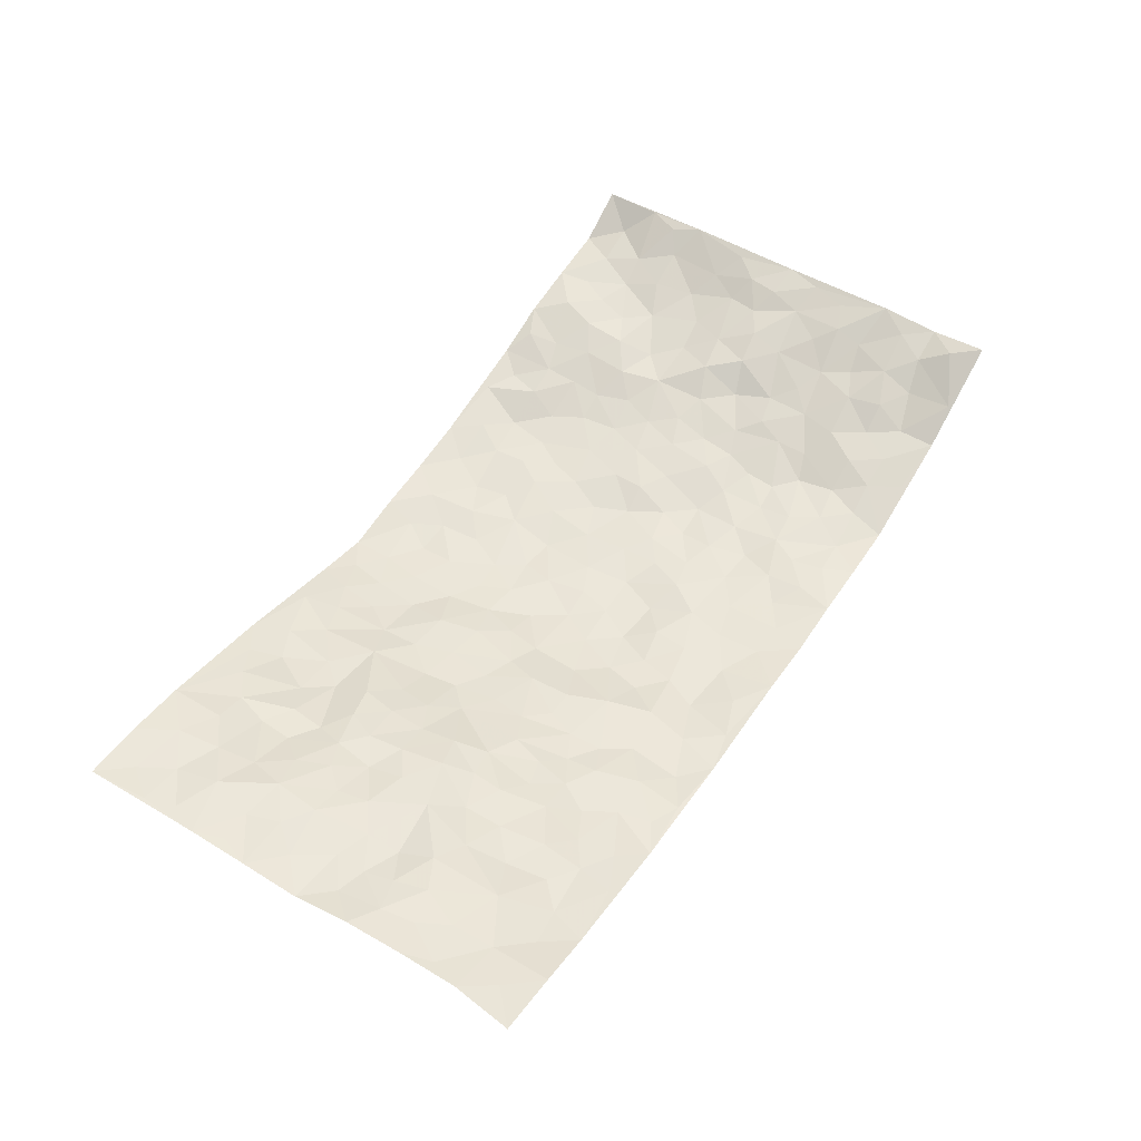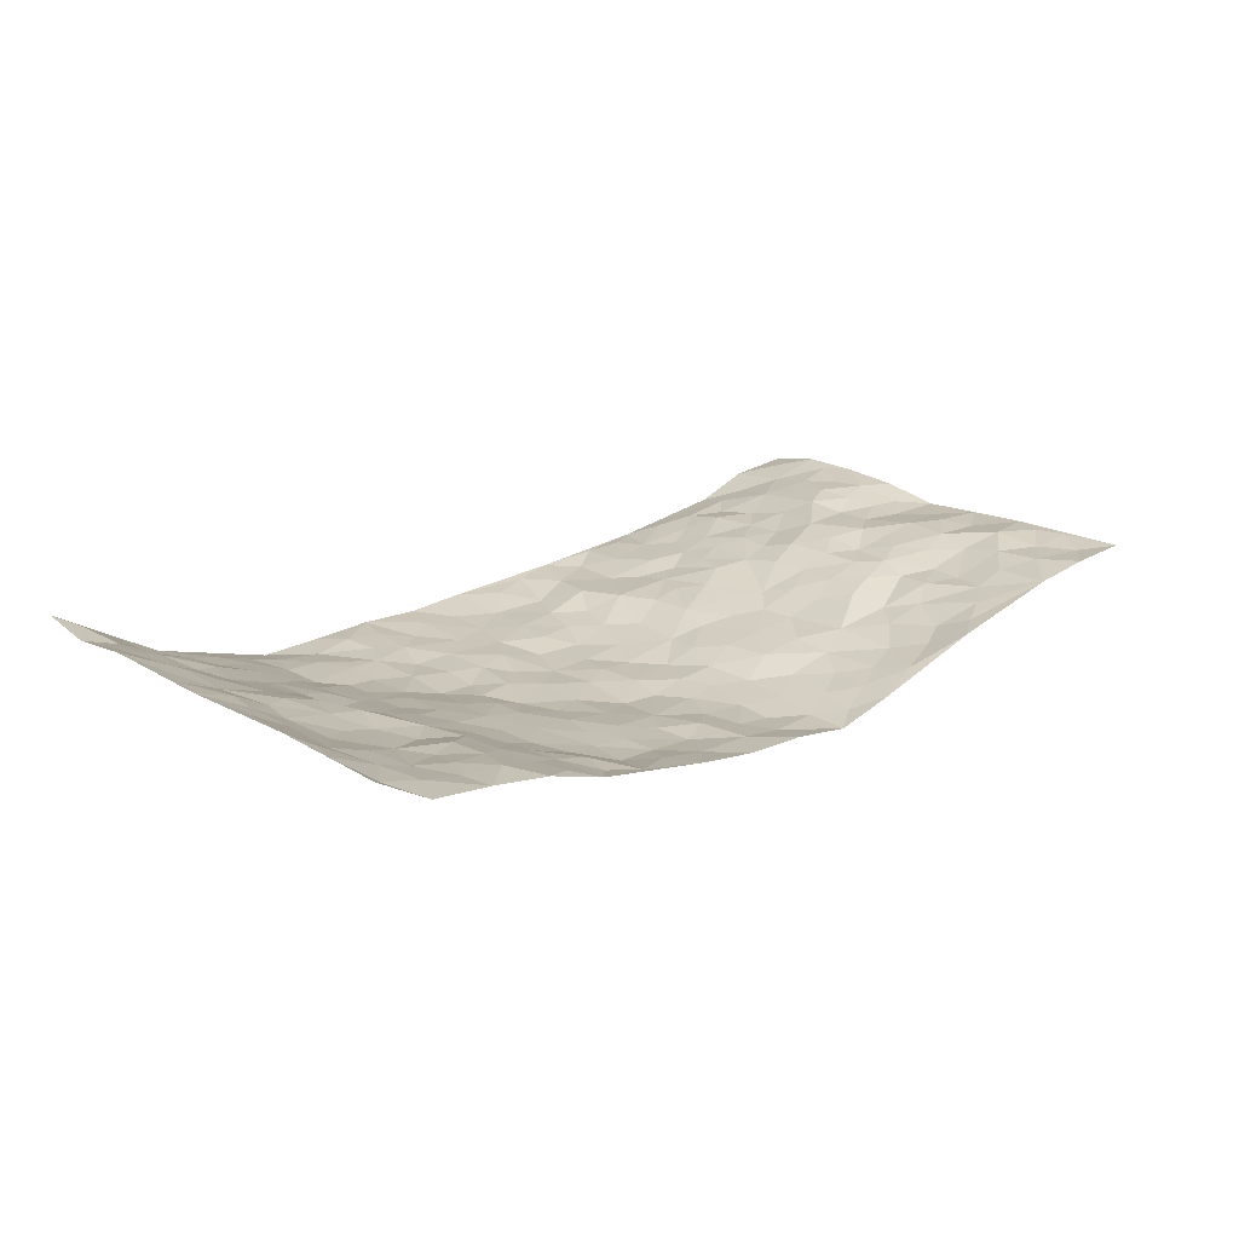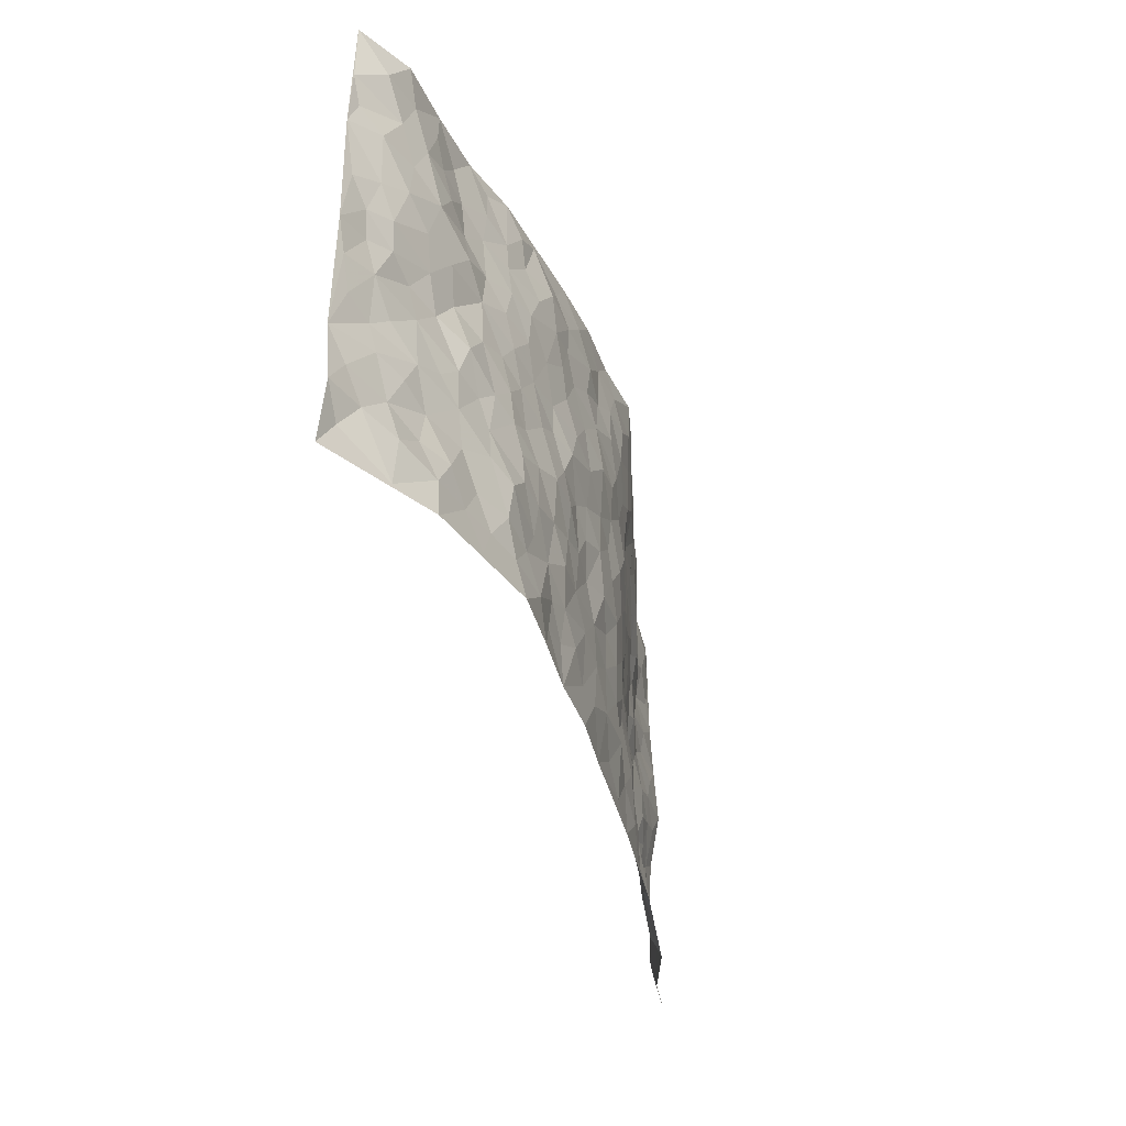
<metadata>
{"format":"obj","ext":"obj","renderer":"f3d","projection":"perspective","resolution":1024,"background":"white","views":[{"elev":52.1,"azim":-57.6,"up":"+Z"},{"elev":19.9,"azim":136.9,"up":"+Z"},{"elev":-39.3,"azim":105.7,"up":"+Y"}]}
</metadata>
<code>
v -0.9913 0.01291 0.07103
v -0.981 1.002 0.08603
v 0.959 -0.003026 0.1421
v 0.9643 0.9971 0.1343
v -0.7958 0.3949 0.06158
v -0.9814 0.5036 0.06814
v -0.8576 0.3617 0.07689
v 0.0002224 0.002664 -0.04454
v -0.9819 0.2574 0.09755
v -0.923 0.3436 0.08832
v -0.7449 0.009848 0.01757
v -0.9834 0.1333 0.09783
v -0.7104 0.2962 0.05759
v -0.8646 0.007706 0.05795
v -0.8408 0.2927 0.08388
v -0.4974 0.005039 -0.01637
v -0.9614 0.1948 0.0924
v -0.2963 0.1674 -0.03544
v -0.7752 0.3257 0.07616
v -0.8681 0.1262 0.06844
v -0.9306 0.07078 0.07948
v -0.8038 0.07141 0.04166
v -0.6769 0.132 0.02864
v -0.7302 0.0807 0.03365
v -0.8762 0.2125 0.08125
v -0.9121 0.276 0.08503
v -0.7712 0.1809 0.06319
v -0.6952 0.2141 0.04169
v -0.864 0.4914 0.06445
v -0.9806 0.3812 0.08945
v -0.7311 1 0.06301
v -0.5368 0.2245 0.02128
v 0.2655 0.156 -0.05608
v -0.9807 0.752 0.08255
v -0.3663 0.3939 -0.009155
v -0.7832 0.7559 0.0636
v -0.7981 0.8339 0.07396
v -0.5763 0.4449 0.04741
v -0.5976 0.6089 0.04116
v -0.4873 0.9992 0.009178
v -0.9578 0.6898 0.07844
v -0.6604 0.5648 0.04389
v -0.3906 0.7546 -0.01993
v -0.5086 0.2818 0.01866
v -0.4607 0.2268 0.001354
v -0.4981 0.1647 0.001968
v -0.4471 0.6382 -0.0006542
v -0.3678 0.5604 -0.02344
v 0.1694 0.4718 -0.0717
v -0.3359 0.2219 -0.02728
v -0.2101 0.6108 -0.0489
v -0.3763 0.6299 -0.02459
v -0.3065 0.05819 -0.03774
v -0.6287 0.7119 0.02751
v -0.3959 0.1953 -0.00915
v -0.8717 0.6206 0.08024
v -0.03858 0.3468 -0.07562
v 0.05927 0.3373 -0.07557
v 0.3038 0.4491 -0.06539
v -0.09655 0.5504 -0.07888
v -0.1654 0.5555 -0.05848
v 0.09497 0.6293 -0.0866
v -0.6323 0.3497 0.04079
v -0.7474 0.5766 0.06376
v -0.9524 0.8129 0.0839
v -0.563 0.1324 0.01528
v -0.3726 0.01397 -0.02534
v -0.7942 0.4689 0.06221
v -0.6185 0.1749 0.03794
v -0.6219 0.02348 0.005163
v -0.248 0.002203 -0.03491
v -0.6194 0.09155 0.02311
v -0.5514 0.05576 0.006307
v -0.4366 0.03931 -0.01411
v -0.4551 0.106 -0.008343
v -0.8912 0.6889 0.07694
v -0.9728 0.877 0.08377
v -0.7347 0.5116 0.06356
v -0.001641 0.9968 -0.07122
v -0.8017 0.6786 0.07605
v -0.5597 0.3171 0.03507
v -0.5088 0.4633 0.02695
v 0.007873 0.5694 -0.07864
v -0.04947 0.4814 -0.0805
v 0.004243 0.4177 -0.07813
v -0.1267 0.1284 -0.05739
v -0.5676 0.6733 0.03003
v -0.9157 0.5654 0.07108
v -0.7319 0.694 0.0577
v -0.4481 0.2984 0.006563
v -0.6315 0.2707 0.03928
v -0.4993 0.6911 0.01456
v -0.1751 0.4847 -0.06054
v -0.2617 0.4367 -0.03047
v -0.6464 0.6517 0.04275
v -0.0103 0.1167 -0.05977
v -0.416 0.5118 -0.008938
v -0.3436 0.2888 -0.01851
v -0.2413 0.5039 -0.04315
v -0.1822 0.382 -0.05551
v -0.981 0.6276 0.07611
v -0.7039 0.6255 0.05668
v -0.8118 0.5824 0.07657
v -0.365 0.1107 -0.01911
v -0.5184 0.5356 0.02404
v -0.6791 0.4087 0.06425
v -0.1313 0.3239 -0.06196
v -0.1514 0.2489 -0.05551
v -0.515 0.6146 0.02247
v 0.1104 0.7281 -0.07748
v -0.003123 0.2145 -0.05966
v -0.07398 0.2724 -0.06467
v 0.005035 0.2879 -0.06376
v -0.4274 0.365 0.007256
v -0.1972 0.1838 -0.03656
v -0.6503 0.4909 0.05601
v -0.5541 0.3836 0.03302
v -0.49 0.3937 0.01867
v -0.3084 0.5247 -0.03225
v -0.2579 0.3511 -0.02928
v -0.3553 0.4677 -0.01754
v -0.2251 0.2715 -0.0313
v -0.09163 0.411 -0.07232
v -0.5909 0.5348 0.04416
v -0.09304 0.1979 -0.05856
v -0.2162 0.09375 -0.0409
v -0.4006 0.2597 -0.01332
v -0.9284 0.4412 0.07084
v -0.8674 0.4239 0.06823
v 0.09525 0.42 -0.07811
v 0.2137 0.2359 -0.06191
v 0.0852 0.515 -0.07743
v 0.02097 0.4861 -0.07519
v 0.1705 0.3906 -0.06929
v 0.7855 0.4933 0.07502
v 0.2251 0.432 -0.06571
v 0.2728 0.3116 -0.06367
v 0.1642 0.5656 -0.0786
v 0.1225 0.9978 -0.06556
v -0.2934 0.6197 -0.03646
v 0.4255 0.8791 -0.02129
v 0.4895 0.9979 -0.002136
v -0.2172 0.7798 -0.06748
v -0.05941 0.863 -0.09015
v -0.3212 0.3492 -0.01845
v -0.457 0.5679 0.00689
v -0.07502 0.05388 -0.0458
v -0.1599 0.02264 -0.0411
v 0.124 0.0009172 -0.05305
v 0.01344 0.8588 -0.08246
v -0.01556 0.6981 -0.08558
v 0.4302 0.1952 -0.04592
v 0.3492 0.2887 -0.05941
v 0.5952 0.5246 0.003111
v 0.5292 0.5453 -0.0124
v 0.4641 0.1337 -0.04353
v 0.5337 0.226 -0.04095
v 0.4224 0.3604 -0.05155
v 0.02399 0.6387 -0.08671
v -0.05912 0.6258 -0.07818
v -0.1483 0.7281 -0.0757
v -0.08673 0.6917 -0.07978
v -0.06134 0.7898 -0.0856
v -0.1371 0.6321 -0.0695
v 0.02148 0.7737 -0.08515
v 0.2465 0.9961 -0.04818
v -0.01962 0.9257 -0.08371
v -0.2724 0.8462 -0.05921
v -0.2024 0.8795 -0.07372
v -0.3183 0.7813 -0.04513
v -0.2459 0.9985 -0.05943
v -0.228 0.6961 -0.04987
v -0.3189 0.7007 -0.03709
v -0.1427 0.8283 -0.08041
v -0.1252 0.9974 -0.08933
v 0.2204 0.745 -0.06195
v 0.1769 0.6662 -0.07212
v 0.3309 0.5935 -0.05027
v 0.2673 0.5213 -0.07105
v 0.2698 0.6646 -0.06053
v 0.4298 0.7433 -0.03609
v 0.3598 0.6824 -0.04655
v 0.2896 0.7322 -0.05844
v 0.06834 0.9277 -0.07116
v 0.07953 0.8217 -0.07324
v 0.1473 0.8567 -0.07635
v 0.2532 0.8716 -0.06113
v 0.3266 0.7927 -0.05654
v 0.237 0.5941 -0.0721
v -0.8821 0.8703 0.07463
v -0.6837 0.8187 0.03676
v -0.8682 0.7777 0.08866
v -0.8553 1.001 0.07899
v -0.9228 0.9432 0.07406
v -0.8087 0.924 0.07584
v -0.7315 0.8872 0.06036
v -0.6046 0.9309 0.02959
v -0.6623 0.8878 0.0392
v -0.6898 0.7479 0.03774
v -0.5635 0.8155 0.00834
v -0.6227 0.7826 0.03023
v -0.5144 0.903 -0.005407
v -0.3939 0.8789 -0.02901
v -0.5447 0.9617 0.0156
v -0.4675 0.817 -0.0117
v -0.4445 0.9378 -0.01534
v -0.3453 0.9733 -0.0312
v -0.5146 0.7613 -0.002614
v -0.3226 0.9021 -0.04478
v -0.2608 0.9307 -0.05876
v 0.1583 0.7839 -0.07195
v 0.2578 0.803 -0.05947
v 0.1901 0.9318 -0.06456
v 0.3985 0.8116 -0.0423
v 0.342 0.8803 -0.05298
v 0.3825 0.9814 -0.0252
v 0.2905 0.9352 -0.04492
v 0.4435 0.9474 -0.01927
v 0.3861 0.4916 -0.04689
v 0.3302 0.5269 -0.05156
v 0.4882 0.6027 -0.02166
v 0.4368 0.6634 -0.03381
v 0.4103 0.5868 -0.03652
v 0.36 0.1887 -0.05119
v 0.4905 0.3335 -0.0418
v 0.4644 0.521 -0.029
v 0.355 0.3865 -0.06604
v -0.1269 0.9135 -0.08677
v -0.1869 0.9573 -0.07896
v 0.3263 0.1317 -0.04921
v 0.621 0.01331 -0.01804
v 0.206 0.331 -0.0657
v 0.2777 0.3827 -0.07106
v 0.5915 0.2459 -0.01665
v 0.7322 0.9966 0.05676
v 0.9649 0.2458 0.1383
v 0.4947 0.8109 -0.009676
v 0.7146 0.4838 0.05012
v 0.4926 0.7454 -0.01659
v 0.9666 0.4959 0.1345
v 0.6732 0.2921 0.01524
v 0.5159 0.4669 -0.02547
v 0.7773 0.3088 0.05451
v 0.5678 0.4144 -0.01377
v 0.5 0.0009599 -0.05578
v 0.09177 0.2505 -0.06359
v 0.5142 0.07548 -0.04121
v 0.1376 0.3171 -0.06177
v 0.4255 0.2652 -0.05307
v 0.8676 0.2613 0.09221
v 0.6469 0.4602 0.008611
v 0.5858 0.08044 -0.0191
v 0.4558 0.4245 -0.03675
v 0.6119 0.3698 0.001464
v 0.2936 0.2309 -0.0649
v 0.4882 0.2701 -0.0461
v 0.2687 0.07716 -0.04865
v 0.3735 0.0004261 -0.05325
v 0.2482 0.0001981 -0.0478
v 0.2052 0.113 -0.05918
v 0.06958 0.1686 -0.06207
v 0.1482 0.1881 -0.06187
v 0.6184 0.1457 -0.003158
v 0.7731 0.4201 0.06309
v 0.7476 0.219 0.04654
v 0.6578 0.07884 0.002412
v 0.6725 0.3827 0.01892
v 0.7192 0.3371 0.03542
v 0.8761 0.3219 0.105
v 0.7427 0.5643 0.05465
v 0.6982 0.1441 0.01577
v 0.7632 0.1473 0.04904
v 0.8339 0.3639 0.08555
v 0.9313 0.3452 0.1229
v 0.8786 0.4345 0.1007
v 0.5886 0.311 -0.01179
v 0.8209 0.1034 0.06109
v 0.3382 0.06191 -0.04642
v 0.4185 0.06751 -0.05569
v 0.07248 0.07689 -0.05829
v 0.1454 0.0712 -0.05513
v 0.9636 0.7471 0.1399
v 0.7387 0.07805 0.02227
v 0.6591 0.214 0.01233
v 0.9493 0.4205 0.1285
v 0.8961 0.5048 0.1135
v 0.807 0.2474 0.06383
v 0.5429 0.1467 -0.03477
v 0.7427 0.0001504 0.01655
v 0.5108 0.393 -0.03226
v 0.9243 0.05983 0.1258
v 0.9673 0.1203 0.1273
v 0.8351 0.1767 0.08005
v 0.8903 0.1203 0.101
v 0.8268 0.006546 0.06595
v 0.9274 0.1835 0.1176
v 0.6642 0.5528 0.03608
v 0.6939 0.6297 0.03185
v 0.5876 0.6344 0.01003
v 0.8258 0.6877 0.06985
v 0.6318 0.7686 0.03278
v 0.9448 0.6209 0.1286
v 0.7681 0.638 0.05272
v 0.8512 0.5906 0.08458
v 0.7363 0.7419 0.04252
v 0.8405 0.526 0.08682
v 0.9064 0.57 0.1142
v 0.886 0.6555 0.09926
v 0.6438 0.6905 0.01729
v 0.5671 0.7219 0.01089
v 0.5137 0.6732 -0.01236
v 0.8506 0.8502 0.08196
v 0.7113 0.8691 0.05044
v 0.81 0.7744 0.07082
v 0.8913 0.7751 0.1003
v 0.7807 0.8424 0.05722
v 0.9613 0.8721 0.1358
v 0.6951 0.8006 0.03812
v 0.9404 0.8089 0.1298
v 0.7409 0.9297 0.0554
v 0.8565 0.9971 0.07179
v 0.609 0.9973 0.03659
v 0.8202 0.9245 0.07065
v 0.9048 0.9258 0.09351
v 0.6586 0.9325 0.05061
v 0.5568 0.9008 0.01591
v 0.4934 0.8806 -0.004716
v 0.5485 0.969 0.01954
v 0.5702 0.8203 0.01827
v 0.6347 0.8587 0.04028
f 29 6 128
f 12 21 20
f 26 10 9
f 55 45 46
f 27 19 15
f 26 9 17
f 101 6 88
f 12 1 21
f 7 15 19
f 125 86 96
f 84 123 85
f 129 29 128
f 25 27 15
f 12 20 17
f 73 75 66
f 22 14 11
f 26 17 25
f 9 12 17
f 25 15 26
f 5 129 7
f 52 146 48
f 55 18 50
f 7 19 5
f 20 27 25
f 124 82 105
f 41 76 34
f 20 14 22
f 14 20 21
f 14 21 1
f 24 22 11
f 24 27 22
f 72 66 69
f 69 32 91
f 70 24 11
f 24 23 27
f 17 20 25
f 27 20 22
f 10 15 7
f 10 26 15
f 23 28 27
f 27 13 19
f 28 23 69
f 13 27 28
f 119 121 94
f 10 7 129
f 6 30 128
f 9 10 30
f 36 192 80
f 80 102 89
f 118 81 44
f 64 103 78
f 115 126 86
f 45 32 46
f 91 63 13
f 129 68 29
f 95 87 54
f 95 54 199
f 202 40 204
f 82 97 105
f 29 88 6
f 18 55 104
f 148 126 71
f 38 82 124
f 50 18 122
f 117 82 38
f 5 19 106
f 82 117 118
f 80 64 102
f 127 45 55
f 194 77 190
f 98 35 114
f 39 124 105
f 127 50 98
f 106 19 13
f 66 75 46
f 39 95 42
f 63 117 38
f 95 89 102
f 101 56 76
f 51 140 99
f 18 53 126
f 62 83 132
f 45 127 90
f 112 113 57
f 103 29 68
f 130 85 58
f 109 39 105
f 35 94 121
f 113 246 58
f 151 165 163
f 120 100 94
f 114 127 98
f 192 190 65
f 95 39 87
f 36 191 37
f 67 104 74
f 56 101 88
f 13 63 106
f 192 34 76
f 268 241 243
f 108 115 125
f 93 84 60
f 133 84 85
f 156 288 157
f 101 76 41
f 80 103 64
f 105 97 146
f 99 61 51
f 92 109 47
f 125 96 111
f 158 227 153
f 75 104 55
f 69 66 32
f 81 91 32
f 106 78 68
f 42 64 78
f 77 34 65
f 24 70 72
f 75 73 16
f 16 71 67
f 2 34 77
f 13 28 91
f 103 56 88
f 56 80 76
f 72 69 23
f 11 16 70
f 16 73 70
f 16 67 74
f 115 18 126
f 24 72 23
f 73 72 70
f 16 74 75
f 72 73 66
f 32 45 44
f 84 83 60
f 66 46 32
f 78 106 116
f 117 63 81
f 67 53 104
f 103 68 78
f 69 91 28
f 36 80 89
f 106 38 116
f 106 68 5
f 81 118 117
f 62 132 138
f 32 44 81
f 53 67 71
f 57 58 85
f 123 100 107
f 93 60 61
f 33 230 224
f 8 96 147
f 132 133 130
f 140 48 119
f 93 100 123
f 122 98 50
f 164 60 160
f 53 71 126
f 125 112 108
f 193 194 195
f 75 55 46
f 63 91 81
f 56 103 80
f 196 198 31
f 18 104 53
f 121 48 97
f 38 106 63
f 118 97 82
f 97 35 121
f 51 172 140
f 130 134 49
f 87 39 109
f 288 252 263
f 97 114 35
f 47 43 92
f 57 113 58
f 248 130 58
f 34 101 41
f 114 90 127
f 116 124 42
f 145 94 35
f 118 114 97
f 167 79 175
f 98 145 35
f 85 123 57
f 43 47 52
f 199 36 89
f 42 78 116
f 159 83 62
f 88 29 103
f 74 104 75
f 118 44 90
f 173 140 172
f 42 95 102
f 190 192 37
f 65 190 77
f 89 95 199
f 125 111 112
f 92 87 109
f 18 115 122
f 177 180 176
f 112 57 107
f 109 105 146
f 93 94 100
f 285 286 275
f 96 86 147
f 137 232 131
f 57 123 107
f 87 92 208
f 49 134 136
f 132 130 49
f 161 164 162
f 50 127 55
f 122 108 107
f 122 107 100
f 48 140 52
f 118 90 114
f 99 119 94
f 123 84 93
f 36 37 192
f 48 121 119
f 120 122 100
f 39 42 124
f 38 124 116
f 248 58 246
f 44 45 90
f 98 122 120
f 146 52 47
f 94 93 99
f 168 209 170
f 212 183 188
f 202 197 200
f 42 102 64
f 107 108 112
f 99 93 61
f 8 280 96
f 112 111 113
f 125 115 86
f 115 108 122
f 128 30 10
f 5 68 129
f 10 129 128
f 132 49 138
f 83 84 133
f 130 133 85
f 83 133 132
f 248 134 130
f 156 152 224
f 151 110 165
f 212 186 211
f 153 224 249
f 254 251 244
f 246 261 262
f 225 158 249
f 49 136 179
f 185 184 150
f 214 188 181
f 181 188 182
f 161 163 174
f 143 170 172
f 110 211 185
f 184 79 167
f 174 228 169
f 62 110 159
f 163 150 144
f 210 169 229
f 170 143 168
f 176 211 110
f 98 120 145
f 94 145 120
f 48 146 97
f 109 146 47
f 148 86 126
f 147 86 148
f 71 8 148
f 8 147 148
f 244 276 254
f 232 136 134
f 174 143 161
f 60 83 160
f 163 162 151
f 159 160 83
f 261 281 262
f 259 281 149
f 219 220 59
f 246 113 111
f 33 255 131
f 157 256 152
f 137 255 153
f 230 278 279
f 262 260 33
f 154 155 242
f 131 255 137
f 248 131 232
f 281 280 149
f 259 258 278
f 220 179 59
f 159 151 160
f 162 160 151
f 164 61 60
f 228 174 144
f 144 174 163
f 159 110 151
f 161 172 164
f 186 184 185
f 161 162 163
f 61 164 51
f 160 162 164
f 187 217 213
f 150 163 165
f 205 202 200
f 79 184 139
f 170 43 173
f 174 169 143
f 161 143 172
f 167 144 150
f 176 180 183
f 172 170 173
f 223 226 221
f 185 150 165
f 99 140 119
f 207 206 203
f 172 51 164
f 43 52 173
f 173 52 140
f 167 175 228
f 228 229 169
f 210 168 169
f 177 110 62
f 189 138 179
f 62 138 177
f 136 232 233
f 181 182 222
f 150 184 167
f 178 180 189
f 49 179 138
f 177 138 189
f 180 178 182
f 178 179 220
f 307 308 304
f 222 223 221
f 215 187 188
f 176 183 212
f 187 213 186
f 214 215 188
f 185 211 186
f 237 181 239
f 182 188 183
f 110 185 165
f 216 215 141
f 211 176 212
f 182 183 180
f 176 110 177
f 213 184 186
f 178 189 179
f 177 189 180
f 195 190 37
f 197 198 200
f 195 194 190
f 34 192 65
f 80 192 76
f 37 196 195
f 194 2 77
f 193 2 194
f 196 37 191
f 31 193 195
f 198 196 191
f 31 195 196
f 199 201 191
f 197 204 31
f 198 191 201
f 31 198 197
f 201 199 54
f 36 199 191
f 54 208 201
f 208 43 205
f 208 54 87
f 198 201 200
f 206 205 203
f 43 170 203
f 210 207 209
f 40 202 206
f 31 204 40
f 197 202 204
f 208 205 200
f 43 203 205
f 205 206 202
f 203 209 207
f 171 40 207
f 40 206 207
f 208 200 201
f 43 208 92
f 170 209 203
f 168 143 169
f 207 210 171
f 168 210 209
f 188 187 212
f 212 187 186
f 166 139 213
f 184 213 139
f 237 214 181
f 215 214 141
f 216 141 218
f 213 217 166
f 142 166 216
f 217 216 166
f 187 215 217
f 216 217 215
f 237 141 214
f 142 216 218
f 223 222 182
f 179 136 59
f 223 220 219
f 267 238 251
f 237 327 141
f 223 182 178
f 158 290 253
f 220 223 178
f 59 233 227
f 233 59 136
f 248 246 131
f 153 249 158
f 251 254 267
f 223 219 226
f 111 261 246
f 297 251 238
f 276 256 157
f 167 228 144
f 229 228 175
f 175 171 229
f 229 171 210
f 260 257 33
f 265 271 272
f 266 289 283
f 269 243 250
f 249 224 152
f 266 283 271
f 227 233 137
f 253 227 158
f 325 313 320
f 135 264 275
f 310 329 239
f 270 298 297
f 249 256 225
f 275 273 269
f 311 222 221
f 155 154 299
f 234 276 157
f 310 311 299
f 222 239 181
f 221 226 155
f 266 263 252
f 242 290 244
f 264 273 275
f 273 264 243
f 242 244 154
f 276 290 225
f 288 234 157
f 240 282 302
f 275 286 306
f 225 290 158
f 234 263 284
f 241 254 276
f 233 232 137
f 137 153 227
f 264 135 238
f 244 251 154
f 260 259 257
f 227 253 219
f 33 224 255
f 154 297 299
f 240 302 307
f 297 154 251
f 264 268 243
f 253 226 219
f 271 284 263
f 277 294 293
f 290 242 253
f 241 234 284
f 59 227 219
f 242 155 226
f 252 245 231
f 157 152 156
f 257 230 33
f 152 256 249
f 278 230 257
f 262 33 131
f 224 153 255
f 259 278 257
f 134 248 232
f 230 279 224
f 96 261 111
f 261 96 280
f 280 281 261
f 246 262 131
f 252 247 245
f 268 267 241
f 283 277 272
f 288 247 252
f 275 274 285
f 295 291 294
f 267 268 264
f 263 234 288
f 309 310 299
f 290 276 244
f 283 272 271
f 267 254 241
f 265 243 241
f 236 240 285
f 297 238 270
f 303 305 298
f 241 276 234
f 221 155 299
f 272 277 293
f 250 243 287
f 286 285 240
f 284 271 265
f 271 263 266
f 295 3 291
f 225 256 276
f 241 284 265
f 289 266 231
f 3 292 291
f 321 235 323
f 293 294 296
f 279 278 258
f 245 279 258
f 279 156 224
f 260 281 259
f 280 8 149
f 262 281 260
f 231 266 252
f 267 264 238
f 306 304 270
f 283 289 295
f 243 269 273
f 236 269 250
f 294 292 296
f 274 236 285
f 269 274 275
f 250 287 293
f 245 289 231
f 236 274 269
f 156 279 247
f 242 226 253
f 247 279 245
f 243 265 287
f 288 156 247
f 265 272 293
f 296 292 236
f 293 287 265
f 295 294 277
f 277 283 295
f 236 250 296
f 289 3 295
f 292 294 291
f 293 296 250
f 300 304 308
f 325 320 235
f 329 330 326
f 270 304 303
f 270 303 298
f 309 305 301
f 135 306 270
f 299 297 298
f 298 309 299
f 238 135 270
f 300 314 305
f 303 300 305
f 304 306 307
f 300 303 304
f 282 319 315
f 322 325 235
f 275 306 135
f 307 306 286
f 240 307 286
f 308 307 302
f 302 282 308
f 308 282 315
f 305 309 298
f 310 309 301
f 310 301 329
f 310 239 311
f 222 311 239
f 299 311 221
f 319 312 315
f 312 323 316
f 301 305 318
f 305 314 316
f 300 308 315
f 316 314 312
f 312 314 315
f 315 314 300
f 323 312 324
f 316 313 318
f 282 4 317
f 330 313 325
f 4 321 324
f 235 320 323
f 282 317 319
f 312 319 317
f 326 325 322
f 316 320 313
f 316 318 305
f 142 218 327
f 327 218 141
f 316 323 320
f 324 312 317
f 4 324 317
f 321 323 324
f 318 313 330
f 328 326 322
f 326 327 329
f 329 327 237
f 326 328 327
f 322 142 328
f 327 328 142
f 329 237 239
f 301 318 330
f 326 330 325
f 330 329 301

</code>
